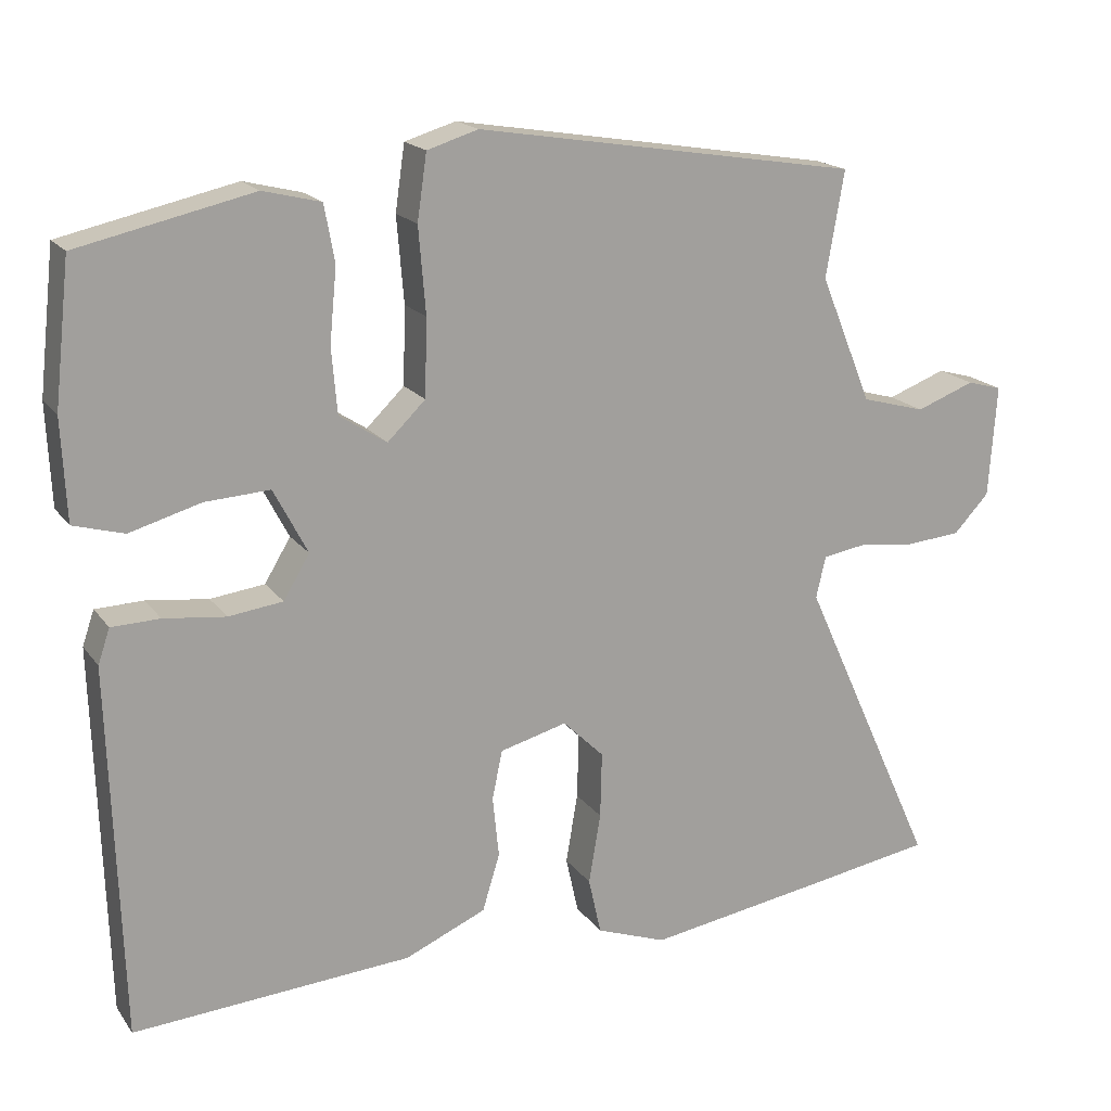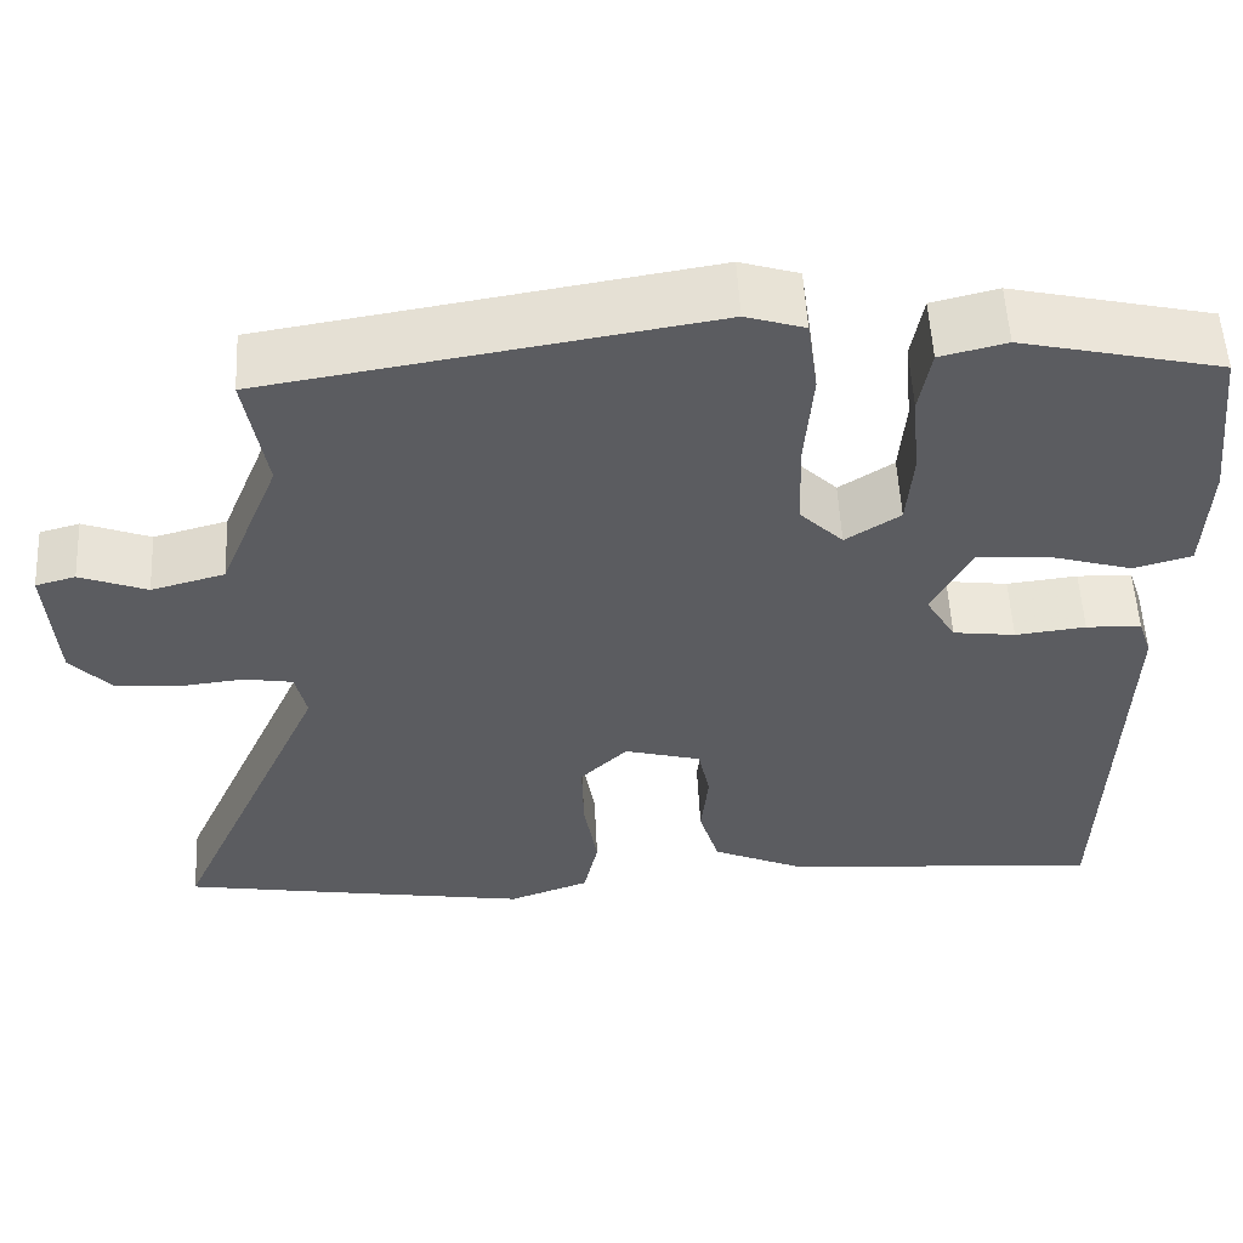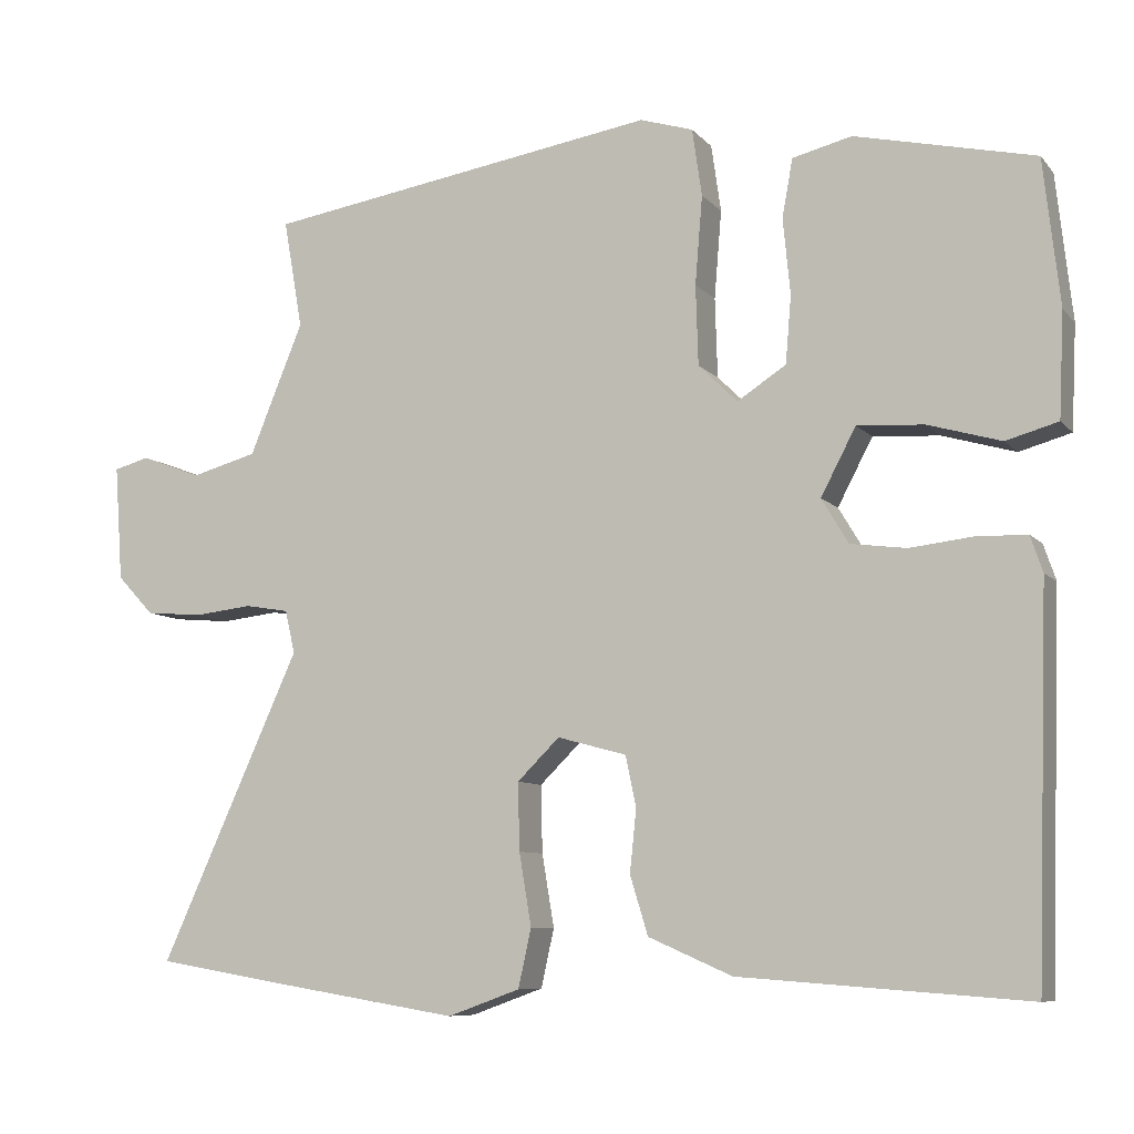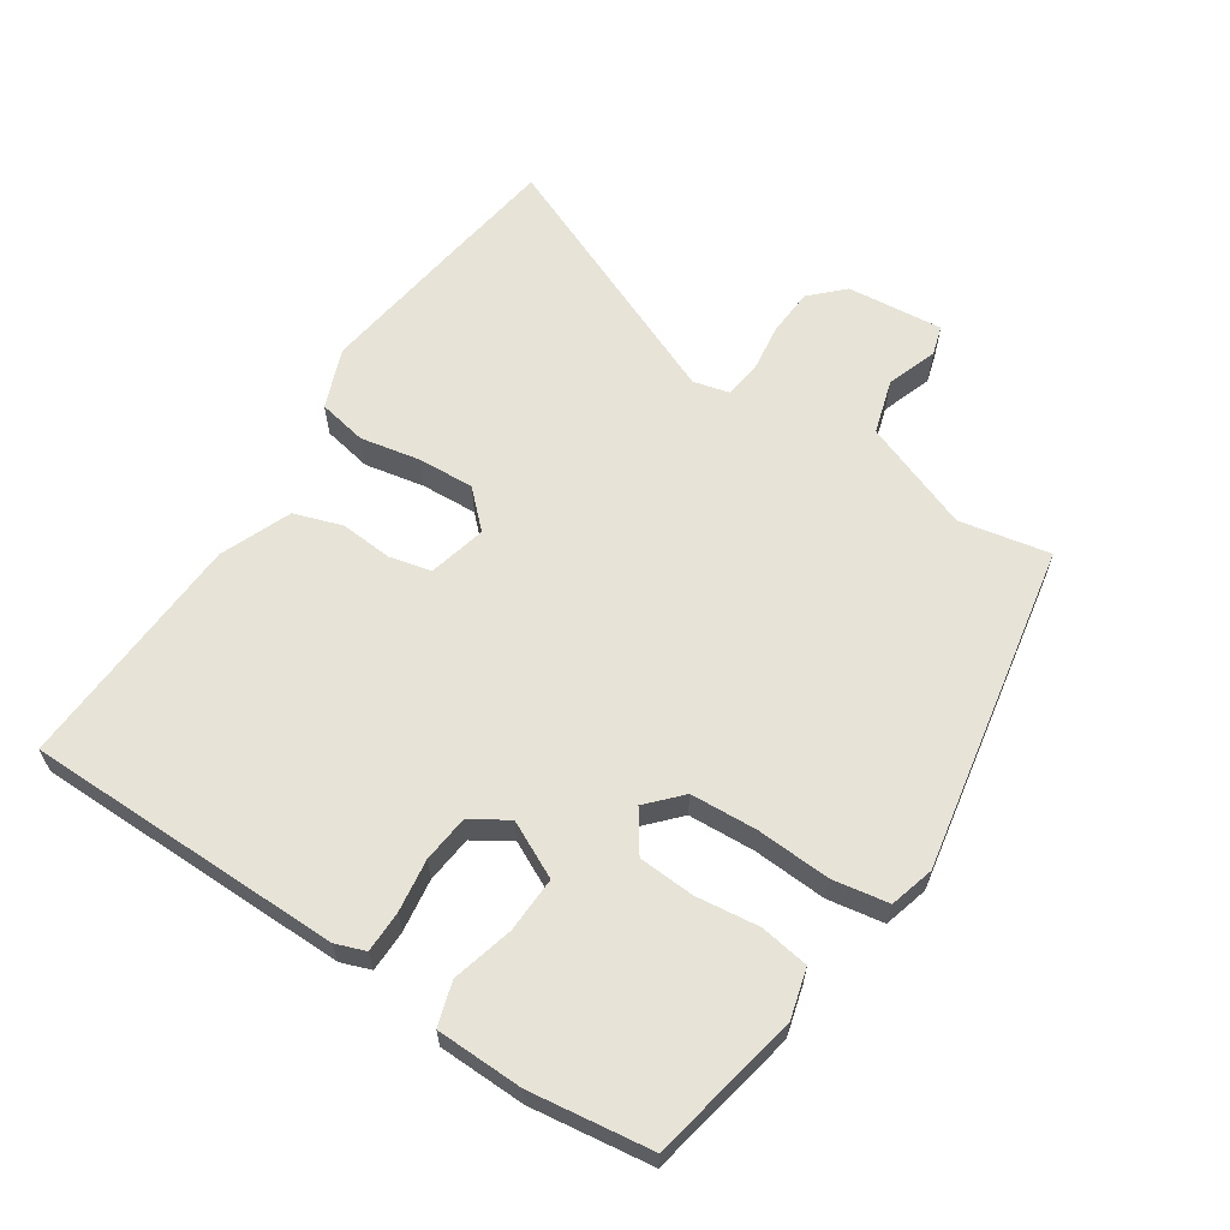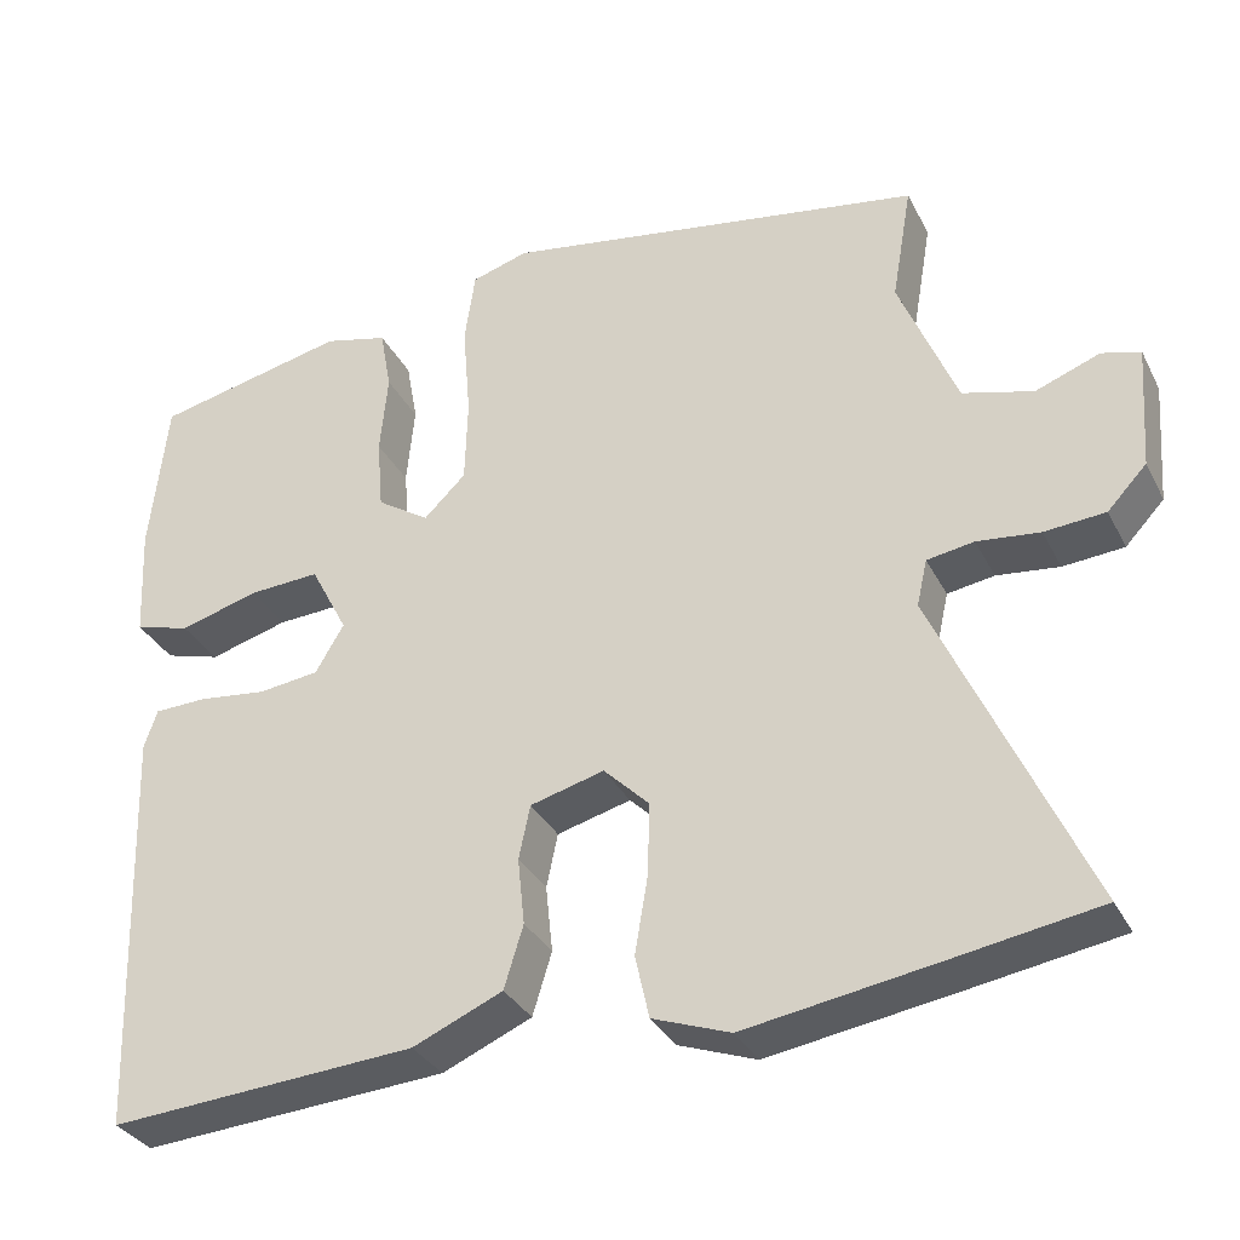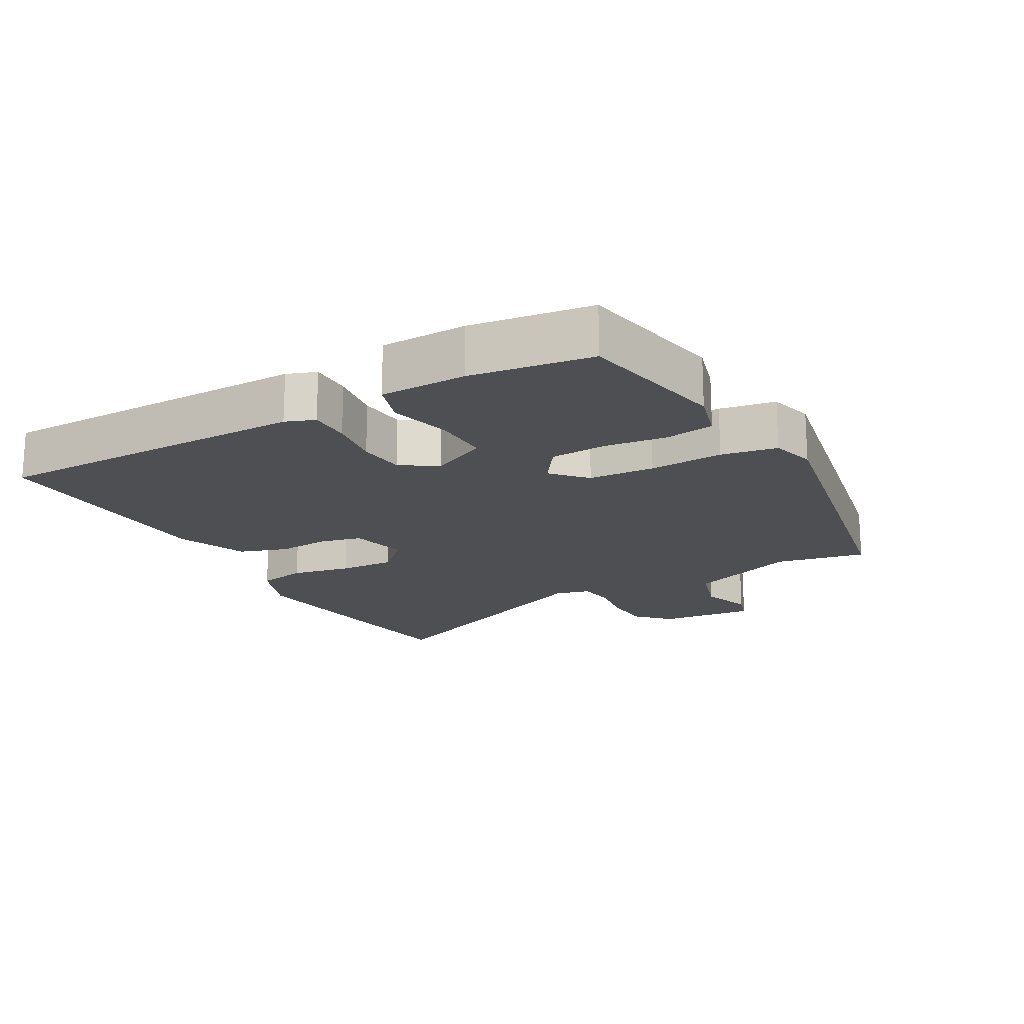
<metadata>
{"format":"obj","ext":"obj","renderer":"f3d","projection":"perspective","resolution":1024,"background":"white","views":[{"elev":17.8,"azim":-24.3,"up":"+Z"},{"elev":54.4,"azim":177.1,"up":"+Z"},{"elev":-8.3,"azim":-157.7,"up":"+Z"},{"elev":62.4,"azim":-58.0,"up":"+Y"},{"elev":-32.7,"azim":23.6,"up":"+Z"},{"elev":-18.2,"azim":-62.4,"up":"+Y"}]}
</metadata>
<code>
v 0.484 0.07 0.453
v 0.461 0.07 0.319
v 0.527 0.07 0.158
v 0.608 0.07 0.136
v 0.682 0.07 0.164
v 0.726 0.07 0.152
v 0.716 0.07 0.01
v 0.671 0.07 -0.038
v 0.601 0.07 -0.044
v 0.529 0.07 -0.036
v 0.475 0.07 -0.045
v 0.463 0.07 -0.098
v 0.635 0.07 -0.477
v 0.469 0.07 -0.505
v 0.247 0.07 -0.541
v 0.158 0.07 -0.509
v 0.142 0.07 -0.437
v 0.157 0.07 -0.348
v 0.159 0.07 -0.265
v 0.107 0.07 -0.214
v 0.022 0.07 -0.237
v 0.009 0.07 -0.299
v 0.017 0.07 -0.376
v -0.005 0.07 -0.448
v -0.108 0.07 -0.493
v -0.461 0.07 -0.519
v -0.476 0.07 -0.049
v -0.461 0.07 -0.005
v -0.4 0.07 -0.003
v -0.322 0.07 -0.012
v -0.253 0.07 -0.003
v -0.22 0.07 0.052
v -0.263 0.07 0.134
v -0.345 0.07 0.129
v -0.435 0.07 0.103
v -0.499 0.07 0.121
v -0.505 0.07 0.249
v -0.485 0.07 0.429
v -0.264 0.07 0.479
v -0.191 0.07 0.461
v -0.178 0.07 0.389
v -0.187 0.07 0.296
v -0.18 0.07 0.213
v -0.12 0.07 0.174
v -0.072 0.07 0.221
v -0.069 0.07 0.319
v -0.078 0.07 0.428
v -0.066 0.07 0.511
v -0.001 0.07 0.531
v 0.484 0 0.453
v 0.461 0 0.319
v 0.527 0 0.158
v 0.608 0 0.136
v 0.682 0 0.164
v 0.726 0 0.152
v 0.716 0 0.01
v 0.671 0 -0.038
v 0.601 0 -0.044
v 0.529 0 -0.036
v 0.475 0 -0.045
v 0.463 0 -0.098
v 0.635 0 -0.477
v 0.469 0 -0.505
v 0.247 0 -0.541
v 0.158 0 -0.509
v 0.142 0 -0.437
v 0.157 0 -0.348
v 0.159 0 -0.265
v 0.107 0 -0.214
v 0.022 0 -0.237
v 0.009 0 -0.299
v 0.017 0 -0.376
v -0.005 0 -0.448
v -0.108 0 -0.493
v -0.461 0 -0.519
v -0.476 0 -0.049
v -0.461 0 -0.005
v -0.4 0 -0.003
v -0.322 0 -0.012
v -0.253 0 -0.003
v -0.22 0 0.052
v -0.263 0 0.134
v -0.345 0 0.129
v -0.435 0 0.103
v -0.499 0 0.121
v -0.505 0 0.249
v -0.485 0 0.429
v -0.264 0 0.479
v -0.191 0 0.461
v -0.178 0 0.389
v -0.187 0 0.296
v -0.18 0 0.213
v -0.12 0 0.174
v -0.072 0 0.221
v -0.069 0 0.319
v -0.078 0 0.428
v -0.066 0 0.511
v -0.001 0 0.531
f 46 47 48 49
f 45 46 49 1
f 44 45 1 2
f 39 40 41 42
f 39 42 43
f 38 39 43
f 37 38 43
f 34 35 36 37
f 33 34 37 43
f 32 33 43 44
f 27 28 29 30
f 27 30 31
f 26 27 31
f 22 23 24 25
f 21 22 25 26
f 15 16 17 18
f 15 18 19
f 12 13 14 15
f 11 12 15 19
f 7 8 9 10
f 7 10 11
f 4 5 6 7
f 3 4 7 11
f 21 26 31 32
f 20 21 32 44
f 11 19 20 44
f 2 3 11 44
f 98 97 96 95
f 50 98 95 94
f 51 50 94 93
f 91 90 89 88
f 92 91 88
f 92 88 87
f 92 87 86
f 86 85 84 83
f 92 86 83 82
f 93 92 82 81
f 79 78 77 76
f 80 79 76
f 80 76 75
f 74 73 72 71
f 75 74 71 70
f 67 66 65 64
f 68 67 64
f 64 63 62 61
f 68 64 61 60
f 59 58 57 56
f 60 59 56
f 56 55 54 53
f 60 56 53 52
f 81 80 75 70
f 93 81 70 69
f 93 69 68 60
f 93 60 52 51
f 1 50 51 2
f 2 51 52 3
f 3 52 53 4
f 4 53 54 5
f 5 54 55 6
f 6 55 56 7
f 7 56 57 8
f 8 57 58 9
f 9 58 59 10
f 10 59 60 11
f 11 60 61 12
f 12 61 62 13
f 13 62 63 14
f 14 63 64 15
f 15 64 65 16
f 16 65 66 17
f 17 66 67 18
f 18 67 68 19
f 19 68 69 20
f 20 69 70 21
f 21 70 71 22
f 22 71 72 23
f 23 72 73 24
f 24 73 74 25
f 25 74 75 26
f 26 75 76 27
f 27 76 77 28
f 28 77 78 29
f 29 78 79 30
f 30 79 80 31
f 31 80 81 32
f 32 81 82 33
f 33 82 83 34
f 34 83 84 35
f 35 84 85 36
f 36 85 86 37
f 37 86 87 38
f 38 87 88 39
f 39 88 89 40
f 40 89 90 41
f 41 90 91 42
f 42 91 92 43
f 43 92 93 44
f 44 93 94 45
f 45 94 95 46
f 46 95 96 47
f 47 96 97 48
f 48 97 98 49
f 49 98 50 1

</code>
